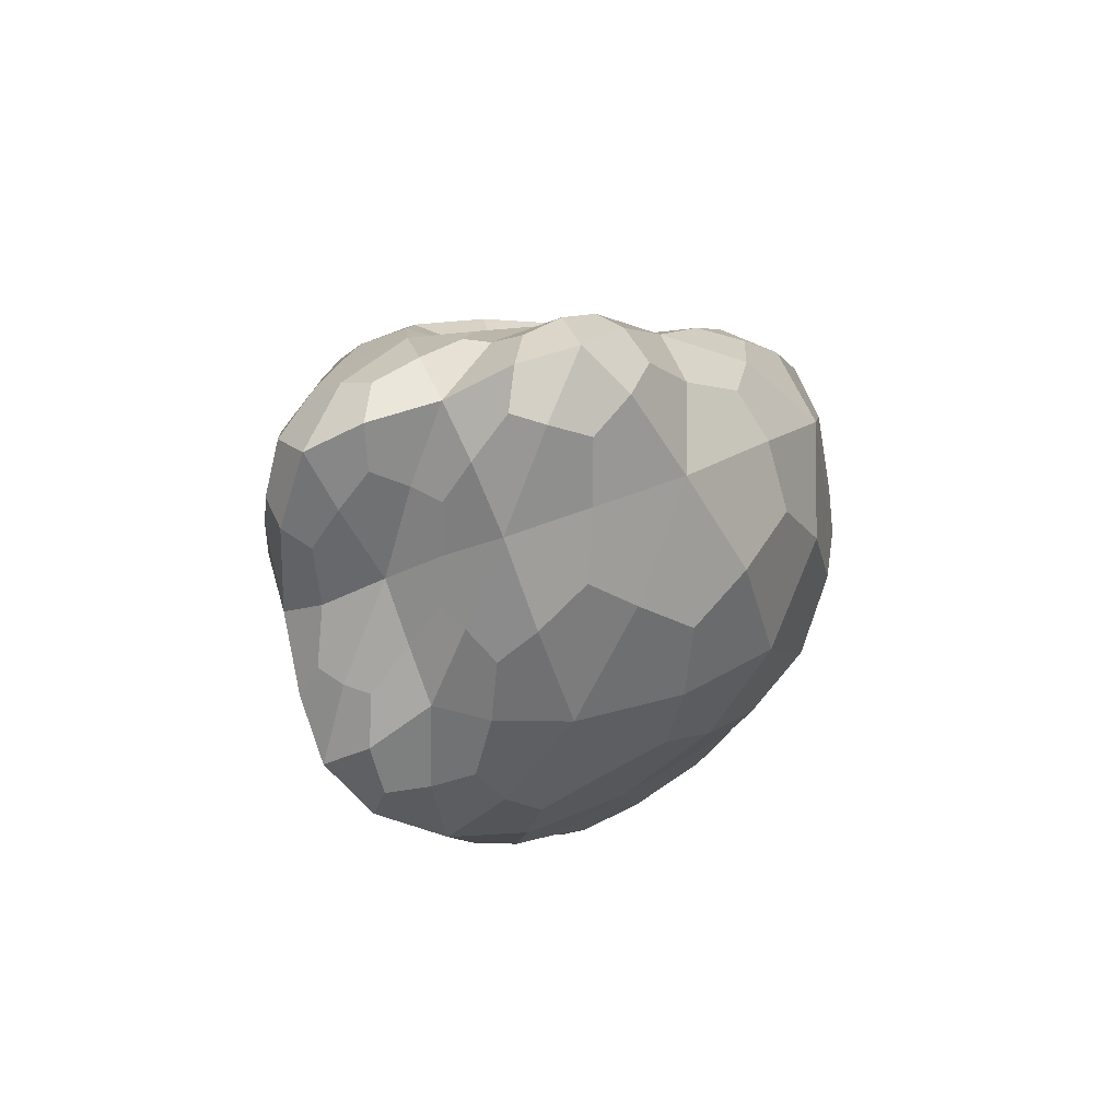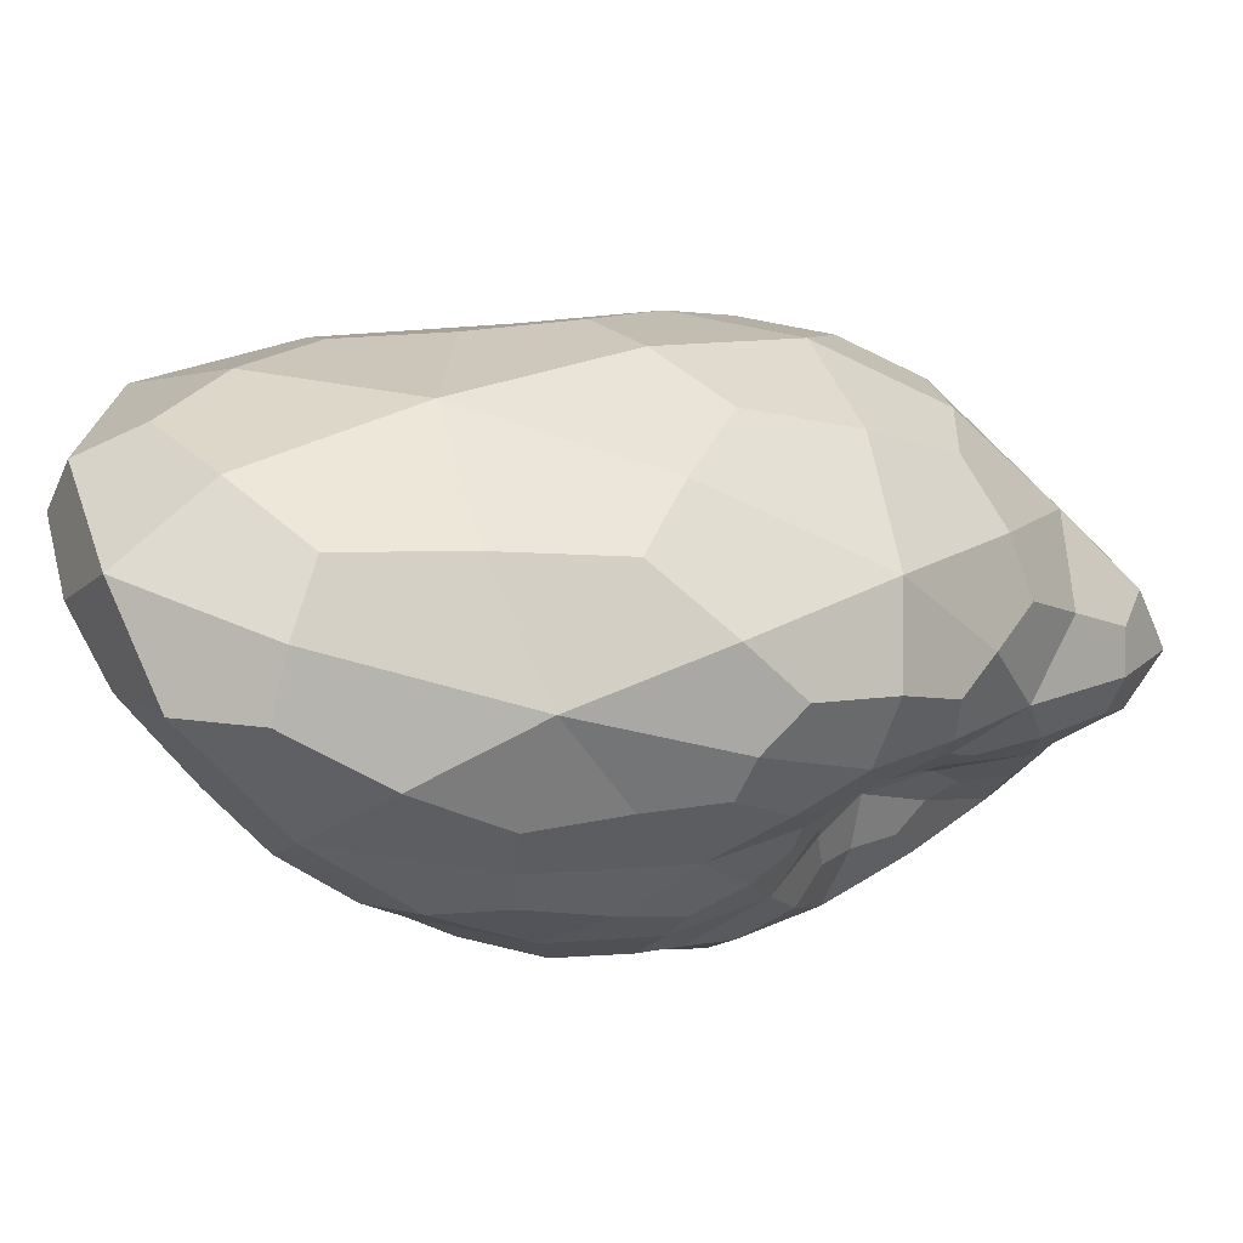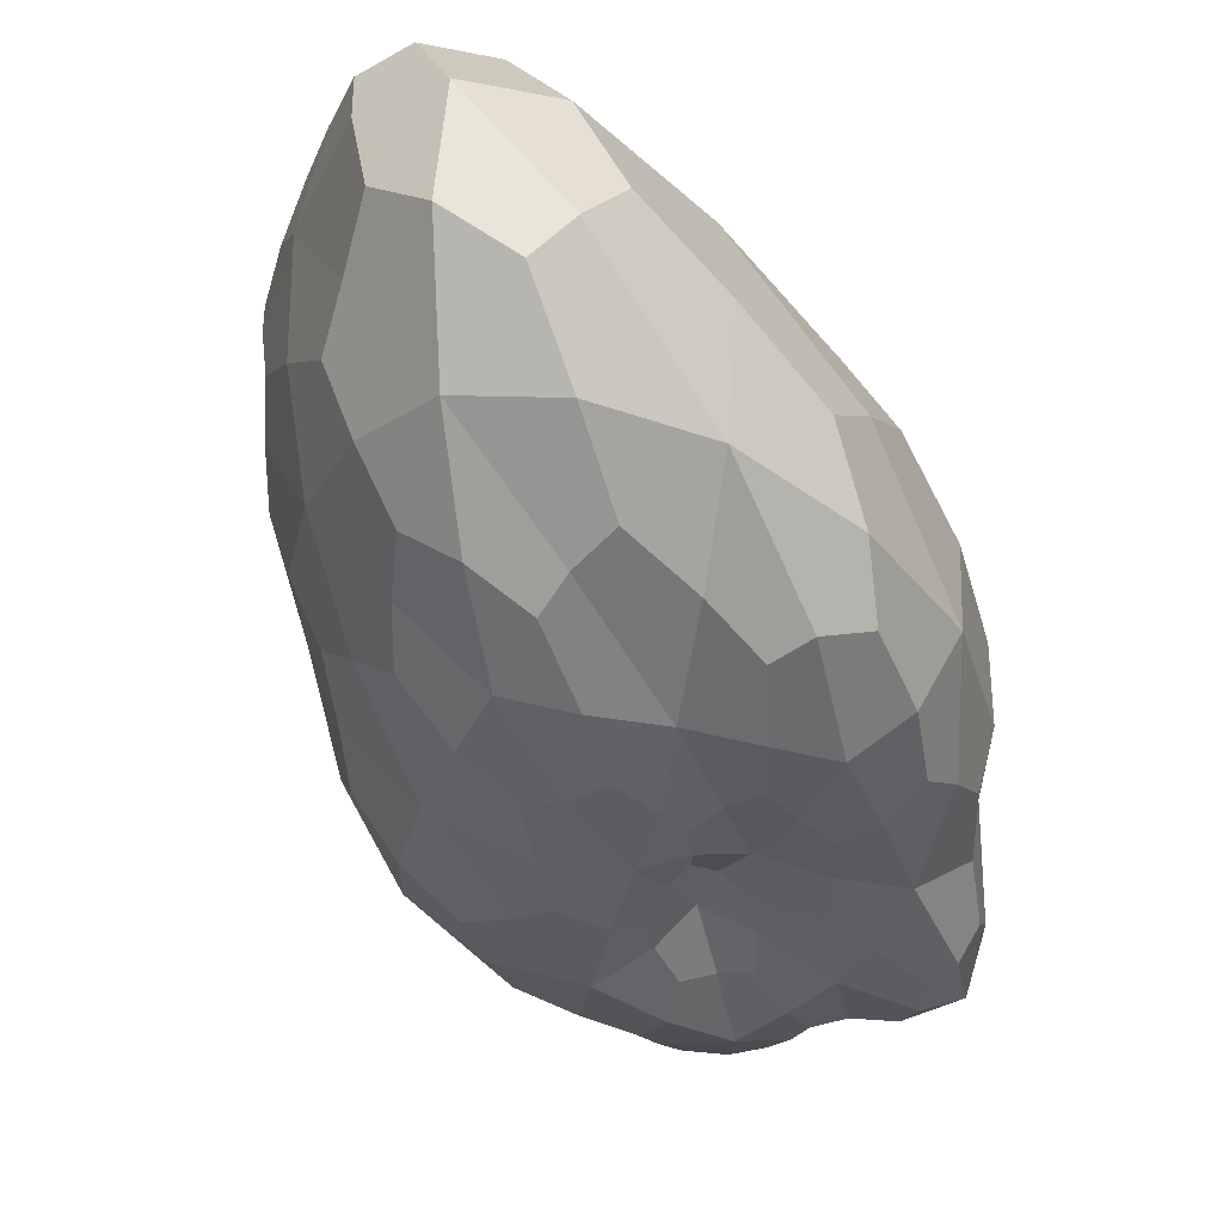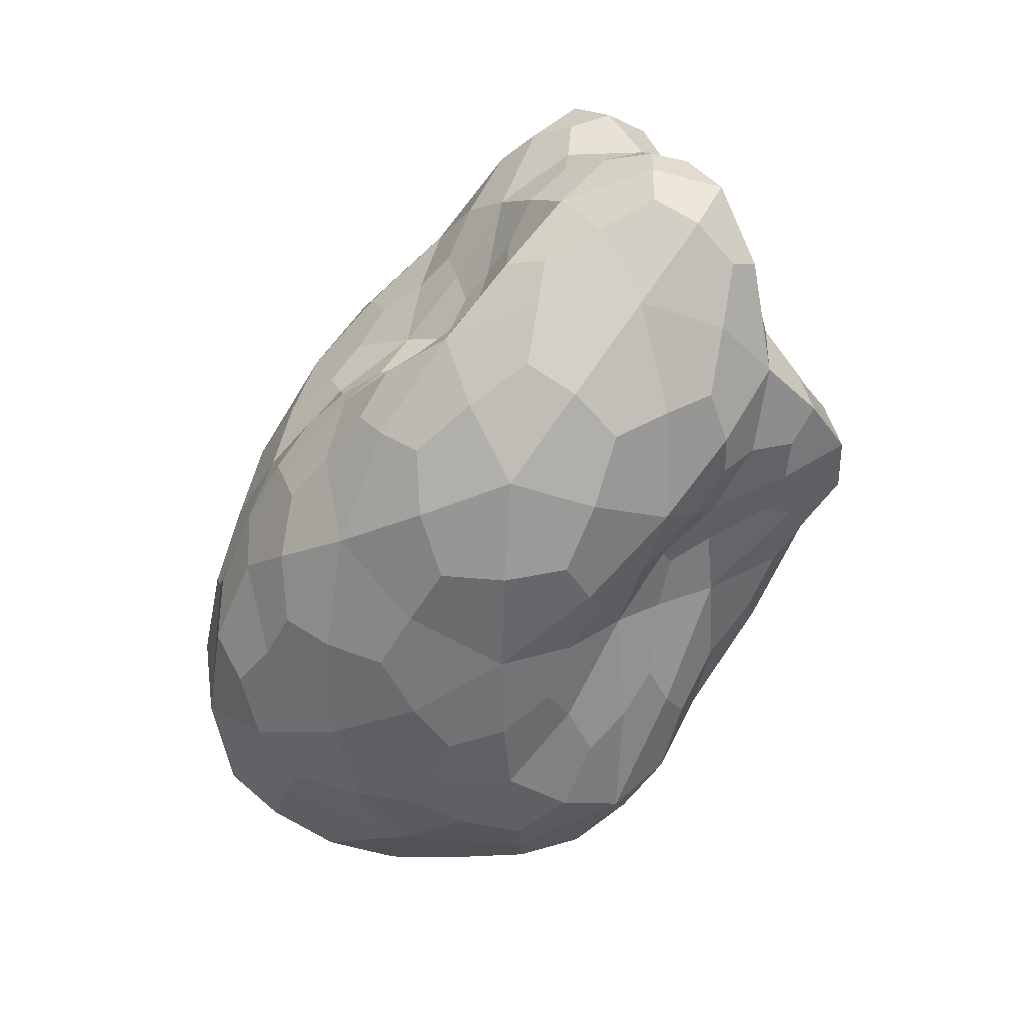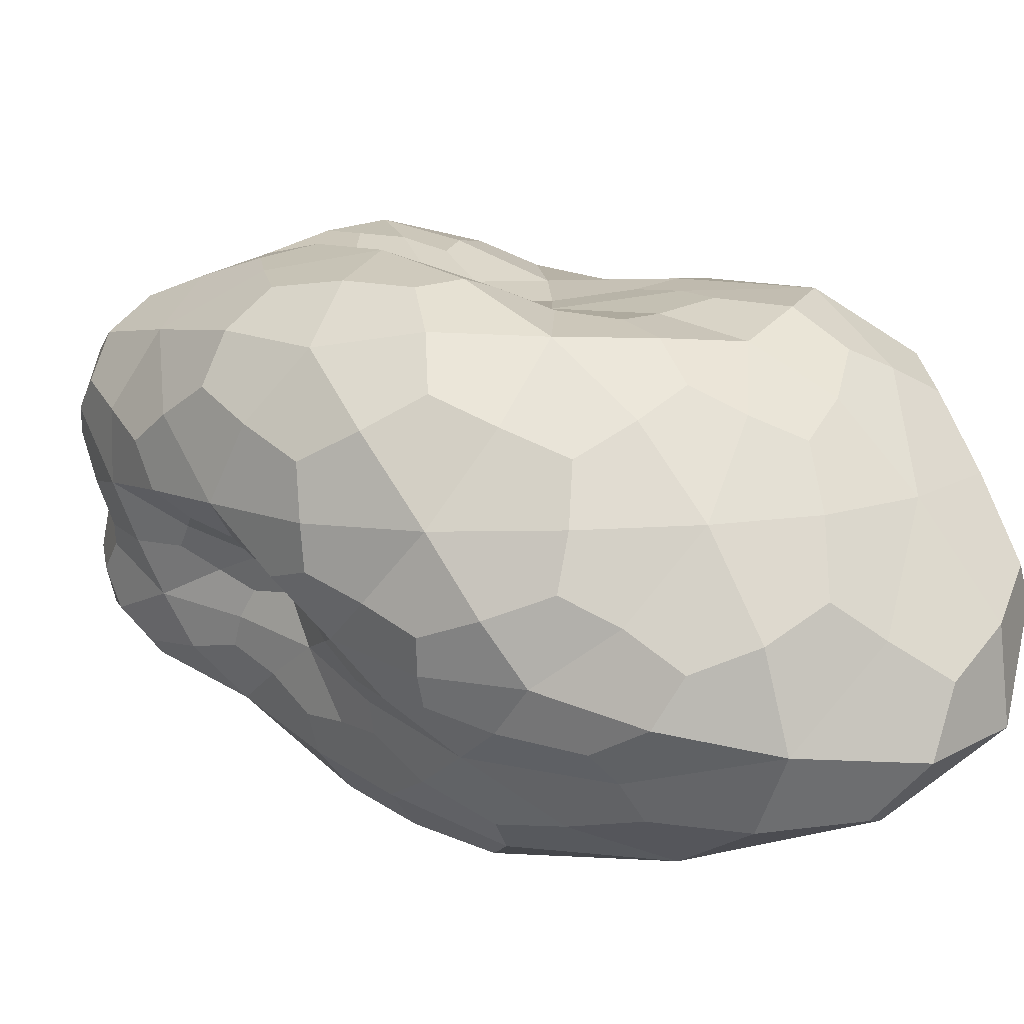
<metadata>
{"format":"obj","ext":"obj","renderer":"f3d","projection":"perspective","resolution":1024,"background":"white","views":[{"elev":55.7,"azim":19.0,"up":"+Y"},{"elev":-50.2,"azim":73.0,"up":"+Z"},{"elev":-79.9,"azim":35.4,"up":"+Z"},{"elev":12.6,"azim":-92.4,"up":"+Y"},{"elev":-44.9,"azim":-69.1,"up":"+Z"}]}
</metadata>
<code>
o Icosphere
v 0.0011 -5.5e-05 0.000175
v 0.000213 -0.001176 0.00068
v 0.000752 -0.001843 -0.001124
v 0.000546 0.000268 -0.000955
v 0.000345 0.001362 0.000149
v 0.000102 0.000316 0.001007
v -0.000316 -0.001353 -0.000148
v -9e-05 -0.000481 -0.001225
v -0.000105 0.000514 -0.000304
v -0.000441 0.001091 0.000662
v -0.00035 -0.000195 0.000671
v -0.000827 1.1e-05 -0.000169
v 0.001099 -0.001108 -0.000544
v 0.000663 -0.000799 0.000541
v 0.000556 -0.001873 -6.4e-05
v 0.00018 -0.000374 0.001131
v 0.000575 0.000263 0.000877
v 0.001006 0.000208 -0.000688
v 0.0008 -0.000681 -0.001322
v 0.000735 0.000866 0.000184
v 0.000455 0.00082 -0.000412
v 0.000254 0.00093 0.000664
v -0.000134 -0.000583 0.000695
v -0.000241 3.8e-05 0.001203
v 0.00013 -0.001764 -0.000609
v -7.1e-05 -0.00155 0.000315
v 0.000244 -0.000116 -0.001135
v 0.000284 -0.001214 -0.001432
v 7.7e-05 0.000995 -0.000166
v 0.000146 0.000423 -0.000555
v -0.000147 0.000619 0.000753
v -5.1e-05 0.001202 0.000393
v -0.000324 -0.000667 0.000295
v -0.000252 -0.001151 -0.000874
v -0.000122 0.000212 -0.000811
v -0.000313 0.00103 5.3e-05
v -0.0005 0.000388 0.000857
v -0.000607 -0.000763 -0.000195
v -0.000672 -0.00016 0.000443
v -0.000497 -0.000283 -0.000825
v -0.000491 0.000516 -0.000404
v -0.000701 0.000679 0.000332
v 0.001163 -0.000551 -0.000161
v 0.000419 -0.00106 0.000661
v 0.000709 -0.001988 -0.000651
v 0.000202 -0.000784 0.000926
v 0.000317 0.000314 0.000994
v 0.001139 8.3e-05 -0.000259
v 0.000691 -0.000109 -0.00118
v 0.000979 0.000437 0.000197
v 0.000409 0.001174 -0.000115
v 0.000179 0.000609 0.00085
v 2.7e-05 -0.000909 0.000721
v -0.000314 -7.8e-05 0.000962
v 0.000471 -0.001916 -0.000929
v -0.000211 -0.001492 8.6e-05
v 0.000408 8.9e-05 -0.001055
v 7.2e-05 -0.000829 -0.001372
v 0.00022 0.001259 -2.3e-05
v 1.6e-05 0.000446 -0.0004
v -2.1e-05 0.000456 0.000882
v -0.000266 0.001179 0.000547
v -0.000337 -0.001058 9.2e-05
v -0.000173 -0.00083 -0.001146
v -0.000113 0.000368 -0.000526
v -0.000408 0.001156 0.0004
v -0.000439 5.6e-05 0.000808
v -0.000461 -0.00109 -0.000179
v -0.000811 -8.6e-05 0.000153
v -0.000288 -0.000393 -0.001071
v -0.000276 0.000536 -0.000363
v -0.000588 0.000965 0.000556
v 0.00097 -0.001615 -0.000904
v 0.000944 -0.000428 0.000374
v 0.000371 -0.001573 0.000389
v 0.000138 3e-06 0.001145
v 0.000882 0.000129 0.000572
v 0.000783 0.000273 -0.000911
v 0.000829 -0.001374 -0.001322
v 0.000527 0.001209 0.000172
v 0.000511 0.00054 -0.000711
v 0.00032 0.001251 0.000412
v -0.000244 -0.000346 0.000667
v -7.7e-05 0.000165 0.001155
v -0.000141 -0.001593 -0.000341
v 7.7e-05 -0.001429 0.000523
v 7.2e-05 -0.000303 -0.001225
v 0.000548 -0.001618 -0.001368
v -2e-05 0.000718 -0.000226
v 0.000333 0.000371 -0.000763
v -0.000308 0.000899 0.000719
v 0.000162 0.001341 0.000278
v -0.000327 -0.000387 0.000471
v -0.000309 -0.001326 -0.00049
v -0.000112 -0.000105 -0.001067
v -0.0002 0.000764 -0.000157
v -0.000498 0.0008 0.000789
v -0.000768 -0.000381 -0.000187
v -0.000495 -0.000186 0.000574
v -0.00071 -0.000134 -0.00051
v -0.000714 0.000293 -0.000318
v -0.000809 0.000349 7.6e-05
v -0.000743 0.000261 0.000431
v -0.000606 0.000129 0.000678
v -0.000638 0.000571 0.000651
v -0.000637 0.000655 -5.7e-05
v -0.000533 0.000938 0.000187
v -0.000413 0.000796 -0.000165
v -0.000523 0.000152 -0.000658
v -0.000307 0.000358 -0.000637
v -0.000316 1e-05 -0.000884
v -0.000599 -0.000575 -0.000551
v -0.000397 -0.000736 -0.000886
v -0.000461 -0.001 -0.000542
v -0.000674 -0.000476 0.000148
v -0.000484 -0.000733 8.5e-05
v -0.000499 -0.000419 0.000365
v -0.000373 0.000211 0.00106
v -0.000214 0.000315 0.001026
v -0.000342 0.000517 0.000863
v -0.000192 0.00118 0.000231
v 1.5e-05 0.001189 0.0001
v -0.00011 0.001018 -5.8e-05
v 2.1e-05 0.000303 -0.00067
v 0.000186 0.000202 -0.00084
v 5.1e-05 8.6e-05 -0.000971
v 6e-06 -0.001235 -0.001203
v 0.000217 -0.001585 -0.001112
v -7.4e-05 -0.00149 -0.000785
v -0.000215 -0.001106 0.000327
v -0.000116 -0.00107 0.00052
v -0.000218 -0.000631 0.000468
v -0.0001 0.000954 0.000587
v 4.8e-05 0.000772 0.000697
v 0.0001 0.001111 0.000534
v 0.000114 0.000689 -0.00035
v 0.000252 0.000948 -0.000292
v 0.000283 0.000629 -0.0005
v 0.000282 -0.000652 -0.001375
v 0.000516 -0.000386 -0.001301
v 0.000563 -0.001012 -0.00147
v 1.8e-05 -0.001764 -9.5e-05
v 0.000356 -0.001951 -0.000347
v 0.00022 -0.001822 0.000168
v -0.000193 -0.000253 0.001005
v 2e-06 -0.000493 0.000977
v -5.4e-05 -0.000164 0.00123
v 0.000421 0.000648 0.000804
v 0.000698 0.00061 0.000575
v 0.000502 0.000975 0.000485
v 0.000628 0.00092 -0.000159
v 0.000916 0.000592 -0.000254
v 0.000741 0.000591 -0.000574
v 0.000956 -0.000237 -0.00106
v 0.001138 -0.000436 -0.000673
v 0.001024 -0.000945 -0.001031
v 0.000384 -8.6e-05 0.001062
v 0.000412 -0.000578 0.000918
v 0.000645 -0.000242 0.000787
v 0.000876 -0.00162 -0.000319
v 0.000935 -0.001025 2.4e-05
v 0.000641 -0.001404 0.000243
v 0.001041 -0.000684 8.3e-05
v 0.000343 -0.000812 0.000864
v 0.001187 -0.00031 -0.000377
v 0.00104 0.000406 -0.000112
v 0.000874 0.000414 0.000474
v 7.7e-05 -0.000722 0.000883
v 0.00052 -0.002009 -0.000651
v 0.000542 -0.000126 -0.0012
v 0.000295 0.001155 -0.000158
v 6.8e-05 0.000617 0.000797
v -1.9e-05 -0.001149 0.000597
v 0.000416 -0.001747 -0.001173
v 0.000302 0.00023 -0.000883
v 0.000134 0.001295 0.000119
v -0.000111 0.00031 0.001028
v -0.000433 -0.000956 0
v -0.000297 -0.000657 -0.001054
v -0.00023 0.000422 -0.000511
v -0.000524 0.001052 0.000392
v -0.000519 -9e-06 0.000689
v -0.000812 0.000184 0.000232
v -0.000672 0.000319 0.000606
v -0.000592 0.000809 0.000692
v -0.000741 0.000454 -0.0001
v -0.000532 0.000821 -2.3e-05
v -0.000298 0.0007 -0.000229
v -0.000665 0.00011 -0.000521
v -0.000384 0.000192 -0.000743
v -0.000243 -0.000155 -0.001027
v -0.000713 -0.000373 -0.00043
v -0.00049 -0.000786 -0.000672
v -0.000426 -0.001164 -0.000402
v -0.000775 -0.000339 5e-05
v -0.000554 -0.000543 0.000209
v -0.000438 -0.00033 0.00047
v -0.00038 7.1e-05 0.000974
v -0.000317 0.000338 0.001003
v -0.000385 0.000747 0.000798
v -0.000292 0.00121 0.000405
v -9.8e-05 0.001137 7.8e-05
v -0.000107 0.000838 -0.000145
v -2.1e-05 0.000357 -0.000523
v 8.3e-05 0.000208 -0.000824
v 6e-06 -8.1e-05 -0.001097
v -3.1e-05 -0.000986 -0.001275
v 4.3e-05 -0.00145 -0.00105
v -0.000179 -0.001489 -0.000544
v -0.000258 -0.001234 0.000188
v -0.000185 -0.000934 0.000441
v -0.000252 -0.000438 0.000511
v -0.000228 0.001029 0.000625
v 1.7e-05 0.000937 0.000602
v 0.000192 0.001273 0.000424
v 3.9e-05 0.000604 -0.000315
v 0.000209 0.000754 -0.000383
v 0.000367 0.000521 -0.000655
v 0.00014 -0.000598 -0.00135
v 0.000457 -0.000679 -0.001405
v 0.000661 -0.001369 -0.001446
v -0.000124 -0.001649 -0.000104
v 0.000194 -0.001879 -7.7e-05
v 0.000223 -0.001662 0.000378
v -0.000254 -0.000226 0.000884
v -8.9e-05 -0.000298 0.001101
v -8e-06 -7e-06 0.001217
v 0.000308 0.000538 0.000899
v 0.000539 0.000759 0.000639
v 0.00046 0.001183 0.000361
v 0.000527 0.001136 -3e-05
v 0.000767 0.000713 -0.000341
v 0.000687 0.000491 -0.000749
v 0.000828 -9e-06 -0.001084
v 0.001059 -0.000535 -0.000947
v 0.00097 -0.001345 -0.001118
v 0.000286 7.8e-05 0.001086
v 0.000478 -0.000302 0.000952
v 0.000837 -0.000175 0.000606
v 0.000882 -0.001808 -0.00064
v 0.000826 -0.001377 -1e-05
v 0.000481 -0.00137 0.000441
f 1 74 163 43
f 14 161 163 74
f 13 43 163 161
f 2 44 164 46
f 14 158 164 44
f 16 46 164 158
f 1 43 165 48
f 13 155 165 43
f 18 48 165 155
f 1 48 166 50
f 18 152 166 48
f 20 50 166 152
f 1 50 167 77
f 20 149 167 50
f 17 77 167 149
f 2 46 168 53
f 16 146 168 46
f 23 53 168 146
f 3 45 169 55
f 15 143 169 45
f 25 55 169 143
f 4 49 170 57
f 19 140 170 49
f 27 57 170 140
f 5 51 171 59
f 21 137 171 51
f 29 59 171 137
f 6 52 172 61
f 22 134 172 52
f 31 61 172 134
f 2 53 173 86
f 23 131 173 53
f 26 86 173 131
f 3 55 174 88
f 25 128 174 55
f 28 88 174 128
f 4 57 175 90
f 27 125 175 57
f 30 90 175 125
f 5 59 176 92
f 29 122 176 59
f 32 92 176 122
f 6 61 177 84
f 31 119 177 61
f 24 84 177 119
f 7 63 178 68
f 33 116 178 63
f 38 68 178 116
f 8 64 179 70
f 34 113 179 64
f 40 70 179 113
f 9 65 180 71
f 35 110 180 65
f 41 71 180 110
f 10 66 181 72
f 36 107 181 66
f 42 72 181 107
f 11 67 182 99
f 37 104 182 67
f 39 99 182 104
f 39 103 183 69
f 42 102 183 103
f 12 69 183 102
f 39 104 184 103
f 37 105 184 104
f 42 103 184 105
f 37 97 185 105
f 10 72 185 97
f 42 105 185 72
f 42 106 186 102
f 41 101 186 106
f 12 102 186 101
f 42 107 187 106
f 36 108 187 107
f 41 106 187 108
f 36 96 188 108
f 9 71 188 96
f 41 108 188 71
f 41 109 189 101
f 40 100 189 109
f 12 101 189 100
f 41 110 190 109
f 35 111 190 110
f 40 109 190 111
f 35 95 191 111
f 8 70 191 95
f 40 111 191 70
f 40 112 192 100
f 38 98 192 112
f 12 100 192 98
f 40 113 193 112
f 34 114 193 113
f 38 112 193 114
f 34 94 194 114
f 7 68 194 94
f 38 114 194 68
f 38 115 195 98
f 39 69 195 115
f 12 98 195 69
f 38 116 196 115
f 33 117 196 116
f 39 115 196 117
f 33 93 197 117
f 11 99 197 93
f 39 117 197 99
f 24 118 198 54
f 37 67 198 118
f 11 54 198 67
f 24 119 199 118
f 31 120 199 119
f 37 118 199 120
f 31 91 200 120
f 10 97 200 91
f 37 120 200 97
f 32 121 201 62
f 36 66 201 121
f 10 62 201 66
f 32 122 202 121
f 29 123 202 122
f 36 121 202 123
f 29 89 203 123
f 9 96 203 89
f 36 123 203 96
f 30 124 204 60
f 35 65 204 124
f 9 60 204 65
f 30 125 205 124
f 27 126 205 125
f 35 124 205 126
f 27 87 206 126
f 8 95 206 87
f 35 126 206 95
f 28 127 207 58
f 34 64 207 127
f 8 58 207 64
f 28 128 208 127
f 25 129 208 128
f 34 127 208 129
f 25 85 209 129
f 7 94 209 85
f 34 129 209 94
f 26 130 210 56
f 33 63 210 130
f 7 56 210 63
f 26 131 211 130
f 23 132 211 131
f 33 130 211 132
f 23 83 212 132
f 11 93 212 83
f 33 132 212 93
f 31 133 213 91
f 32 62 213 133
f 10 91 213 62
f 31 134 214 133
f 22 135 214 134
f 32 133 214 135
f 22 82 215 135
f 5 92 215 82
f 32 135 215 92
f 29 136 216 89
f 30 60 216 136
f 9 89 216 60
f 29 137 217 136
f 21 138 217 137
f 30 136 217 138
f 21 81 218 138
f 4 90 218 81
f 30 138 218 90
f 27 139 219 87
f 28 58 219 139
f 8 87 219 58
f 27 140 220 139
f 19 141 220 140
f 28 139 220 141
f 19 79 221 141
f 3 88 221 79
f 28 141 221 88
f 25 142 222 85
f 26 56 222 142
f 7 85 222 56
f 25 143 223 142
f 15 144 223 143
f 26 142 223 144
f 15 75 224 144
f 2 86 224 75
f 26 144 224 86
f 23 145 225 83
f 24 54 225 145
f 11 83 225 54
f 23 146 226 145
f 16 147 226 146
f 24 145 226 147
f 16 76 227 147
f 6 84 227 76
f 24 147 227 84
f 17 148 228 47
f 22 52 228 148
f 6 47 228 52
f 17 149 229 148
f 20 150 229 149
f 22 148 229 150
f 20 80 230 150
f 5 82 230 80
f 22 150 230 82
f 20 151 231 80
f 21 51 231 151
f 5 80 231 51
f 20 152 232 151
f 18 153 232 152
f 21 151 232 153
f 18 78 233 153
f 4 81 233 78
f 21 153 233 81
f 18 154 234 78
f 19 49 234 154
f 4 78 234 49
f 18 155 235 154
f 13 156 235 155
f 19 154 235 156
f 13 73 236 156
f 3 79 236 73
f 19 156 236 79
f 16 157 237 76
f 17 47 237 157
f 6 76 237 47
f 16 158 238 157
f 14 159 238 158
f 17 157 238 159
f 14 74 239 159
f 1 77 239 74
f 17 159 239 77
f 13 160 240 73
f 15 45 240 160
f 3 73 240 45
f 13 161 241 160
f 14 162 241 161
f 15 160 241 162
f 14 44 242 162
f 2 75 242 44
f 15 162 242 75

</code>
